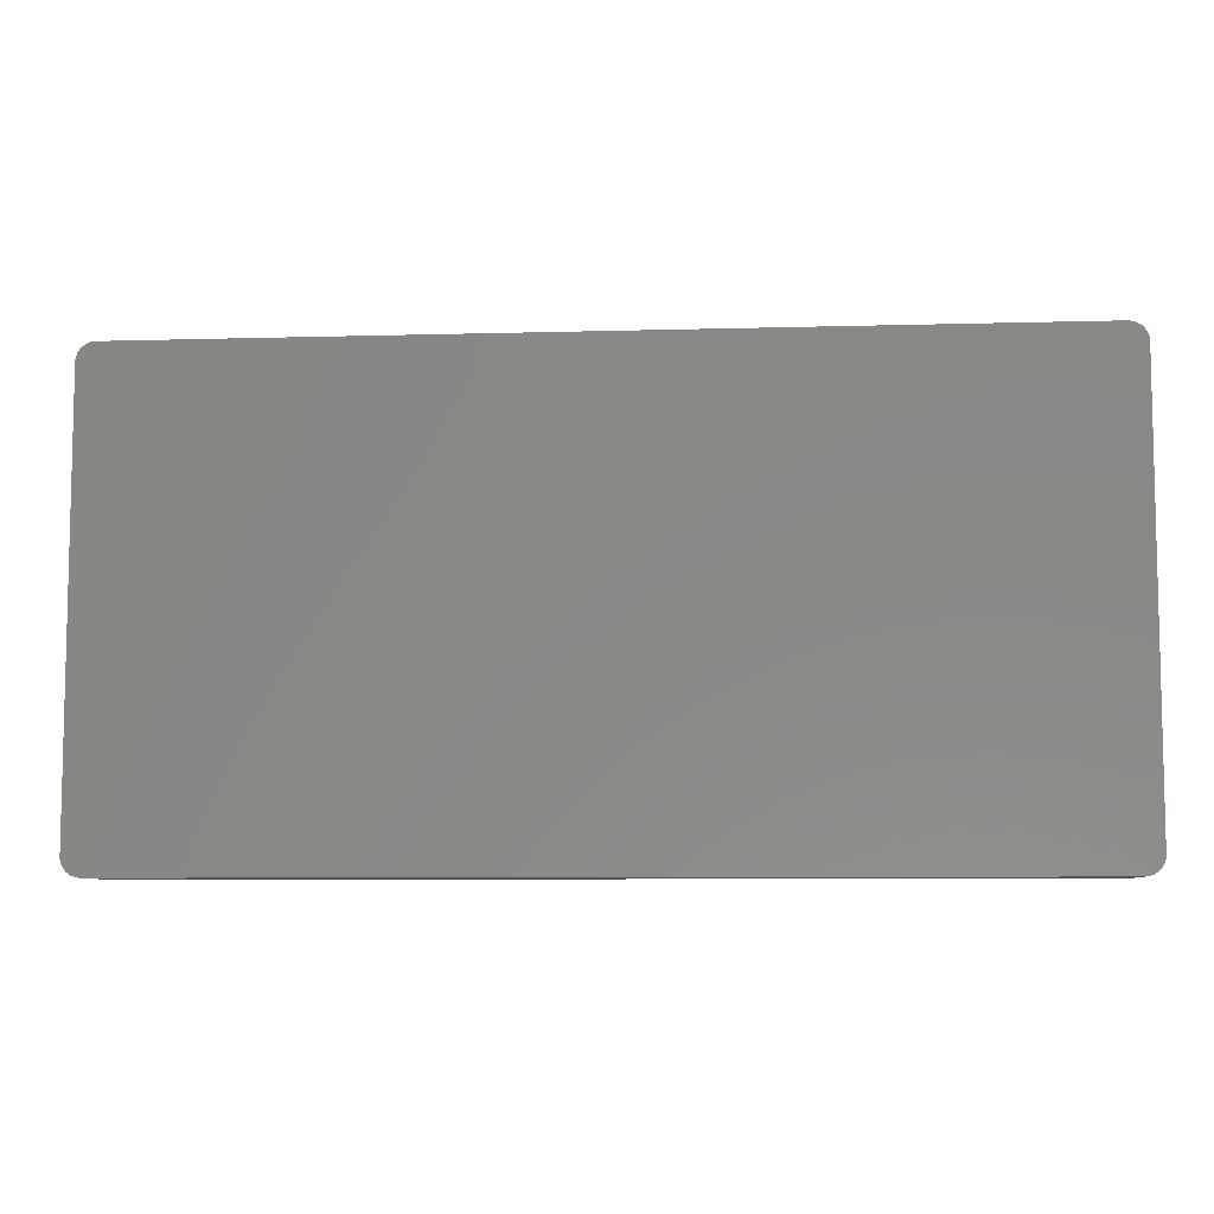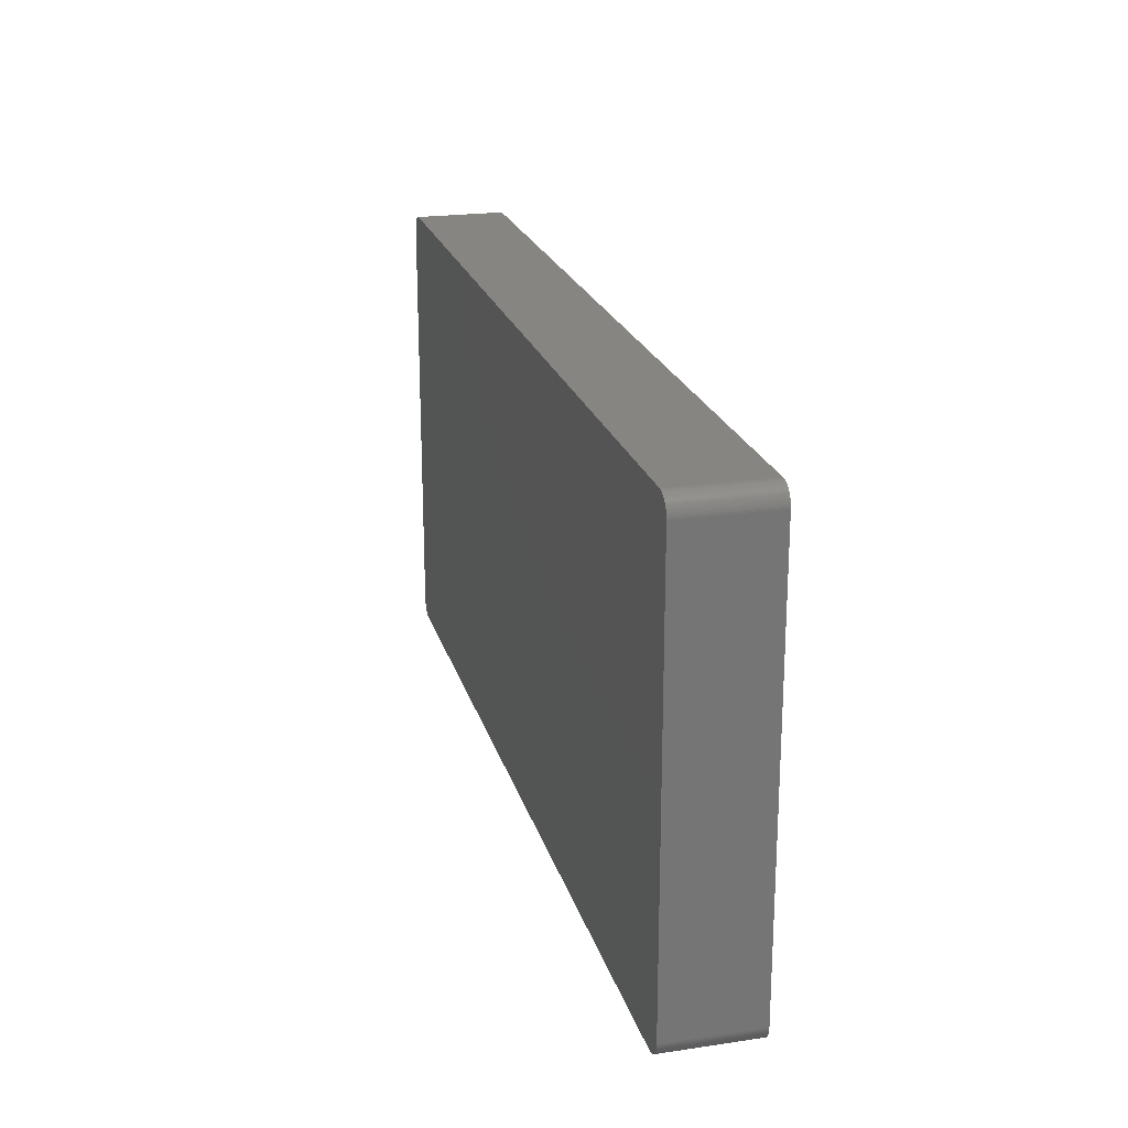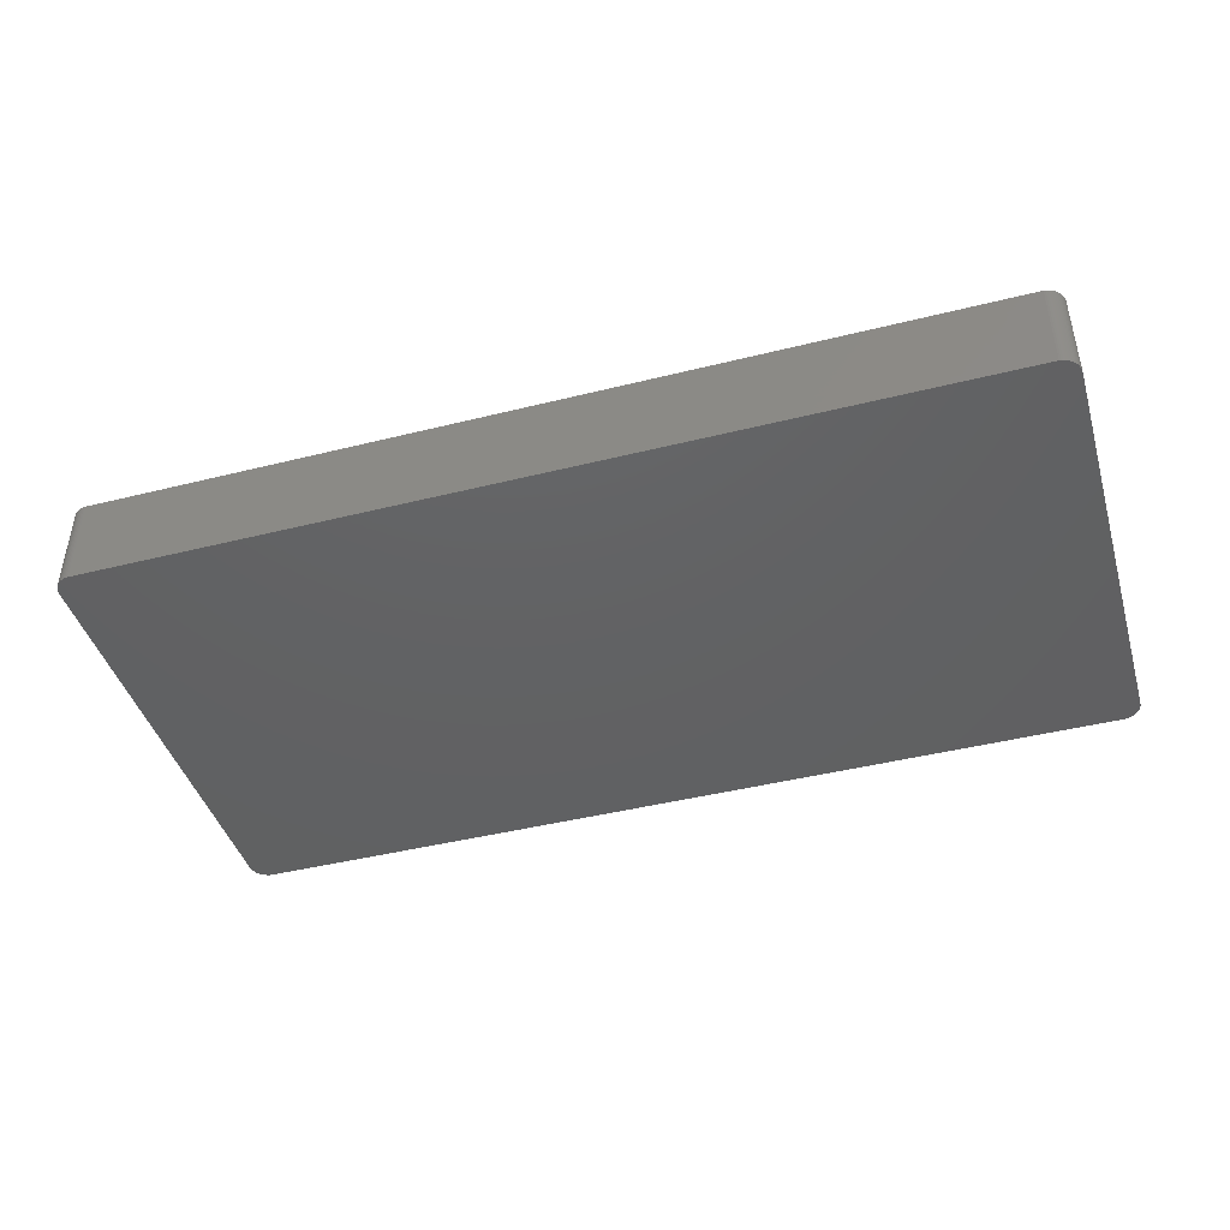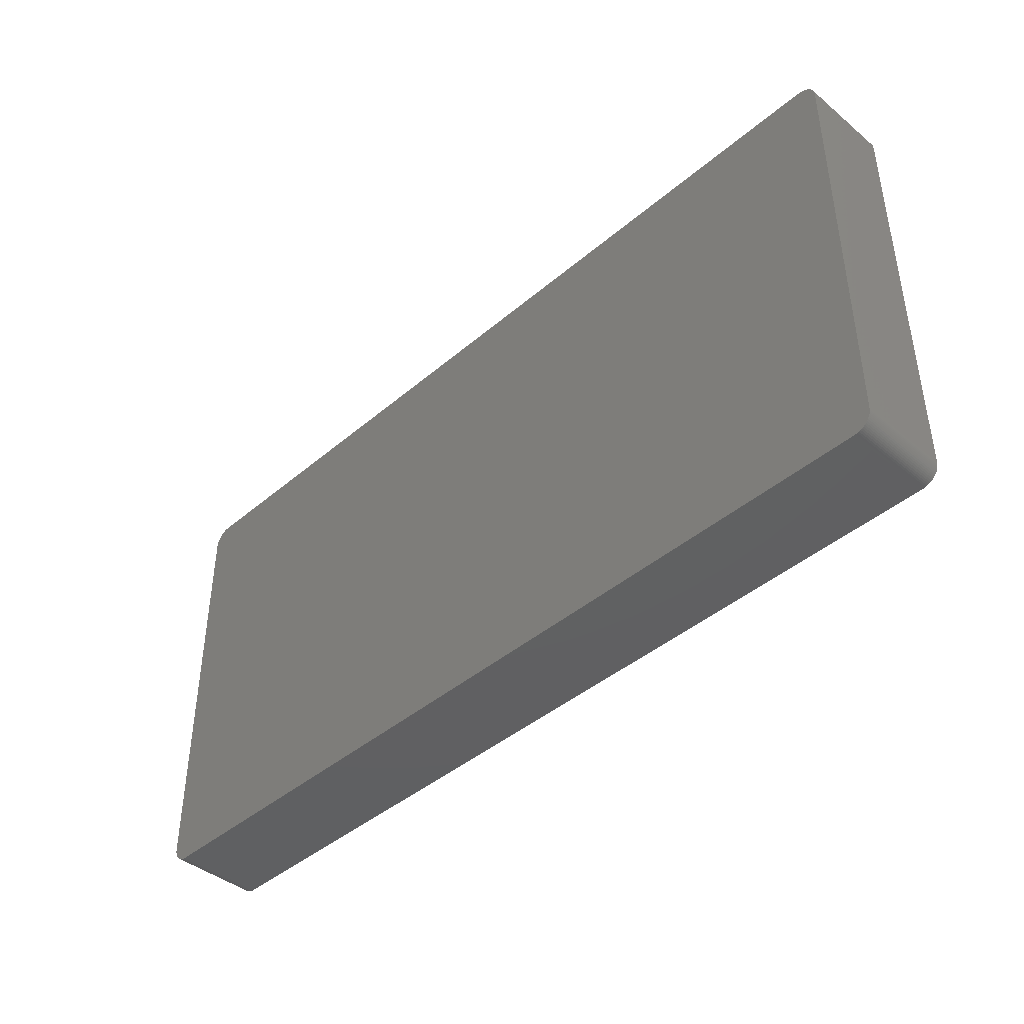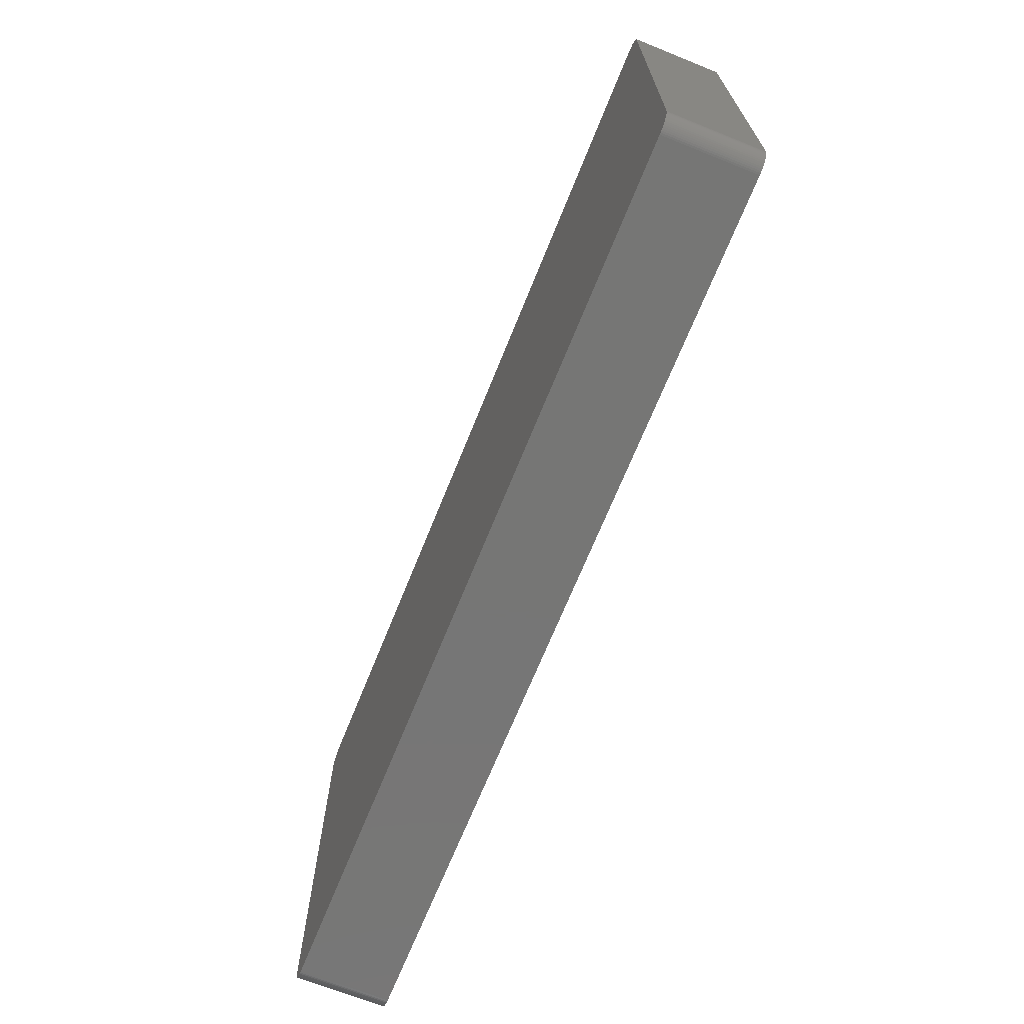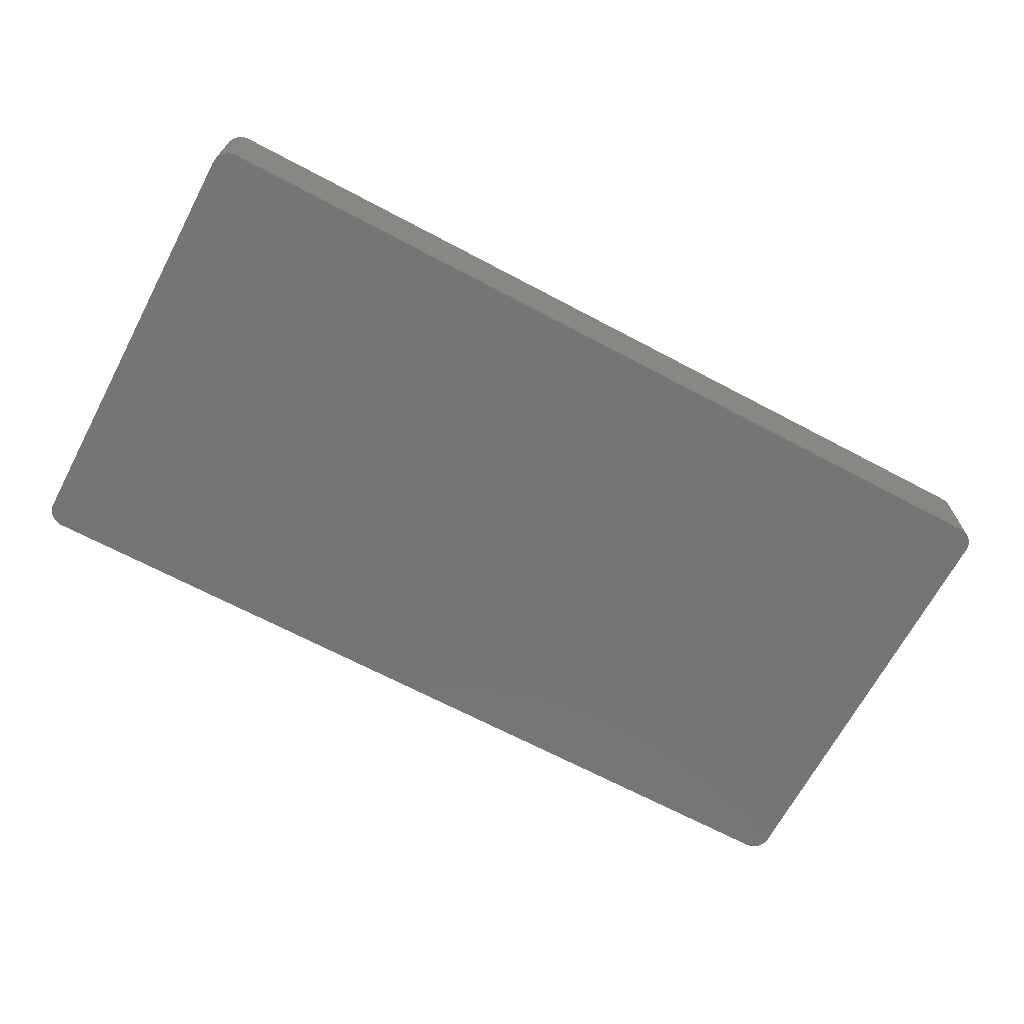
<metadata>
{"format":"stl","ext":"stl","renderer":"f3d","projection":"perspective","resolution":1024,"background":"white","views":[{"elev":-7.6,"azim":-175.4,"up":"+Y"},{"elev":21.7,"azim":-104.5,"up":"+Y"},{"elev":-43.5,"azim":16.4,"up":"+Z"},{"elev":-42.3,"azim":45.5,"up":"+Y"},{"elev":-68.6,"azim":-111.9,"up":"+Y"},{"elev":-67.7,"azim":152.0,"up":"+Z"}]}
</metadata>
<code>
# stl→obj: 165 verts, 326 faces
v 64 29.97 6.35
v 64.01 29.72 6.35
v 64 29.97 1.27
v 63.81 30.7 1.27
v 63.7 30.93 -6.35
v 63.7 30.93 1.27
v 63.41 31.35 1.27
v 63.41 31.35 -6.35
v 63.24 31.54 -1.27
v -62.95 -31.78 6.35
v 62.63 -31.98 6.35
v 63.05 31.7 -6.35
v 63.05 31.7 1.27
v -64 29.84 -6.35
v -62.95 31.78 -6.35
v 61.66 32.25 -6.35
v 61.4 32.26 -1.27
v 61.4 32.26 6.35
v 61.66 32.25 1.27
v 64.01 29.72 -6.35
v 63.7 -30.93 -6.35
v 62.16 32.16 6.35
v 63.96 30.22 -1.27
v 63.9 30.47 -6.35
v 63.9 30.47 1.27
v 63.96 30.22 1.27
v 63.96 30.22 6.35
v -62.51 32.03 6.35
v -64 29.84 6.35
v 64.01 -29.72 6.35
v 63.41 31.35 6.35
v 63.05 31.7 6.35
v 62.85 31.85 6.35
v 63.57 31.15 1.27
v 61.91 32.22 -1.27
v 61.91 32.22 -6.35
v -62.74 31.92 -6.35
v -62.51 32.03 -6.35
v 62.63 31.98 6.35
v 62.4 32.08 6.35
v 62.16 -32.16 -6.35
v 62.4 -32.08 1.27
v 62.16 -32.16 1.27
v -61.53 -32.26 6.35
v 61.4 -32.26 6.35
v -61.53 -32.26 -6.35
v -63.15 -31.62 -6.35
v -64 -29.84 -6.35
v 63.9 30.47 6.35
v 63.81 30.7 6.35
v 64 29.97 -1.27
v 63.24 31.54 1.27
v 62.63 31.98 -1.27
v 62.4 32.08 -1.27
v 61.91 32.22 6.35
v -61.53 32.26 1.27
v -61.53 32.26 6.35
v 64.01 -29.72 -6.35
v 63.9 -30.47 -6.35
v -64 -29.84 6.35
v 61.4 -32.26 -6.35
v 63.7 30.93 6.35
v 63.57 31.15 6.35
v 62.85 31.85 1.27
v 62.16 32.16 -1.27
v 63.24 31.54 6.35
v 62.4 32.08 -6.35
v 61.4 32.26 -6.35
v -62.03 32.19 -6.35
v -61.78 32.24 -6.35
v 63.81 30.7 -6.35
v 63.7 -30.93 6.35
v 63.9 -30.47 6.35
v 62.63 -31.98 -6.35
v -63.64 31.04 -6.35
v -62.03 32.19 6.35
v -61.53 32.26 -6.35
v -63.64 -31.04 6.35
v -61.78 -32.24 6.35
v -62.28 -32.13 6.35
v 63.96 30.22 -6.35
v 63.57 -31.15 1.27
v 63.24 -31.54 1.27
v 63.05 -31.7 1.27
v 63.24 -31.54 -6.35
v 63.96 -30.22 6.35
v 62.16 -32.16 6.35
v -63.98 30.1 -6.35
v -63.93 30.34 -6.35
v -63.33 31.45 -6.35
v -62.28 32.13 1.27
v -63.85 -30.59 -6.35
v -62.95 -31.78 -6.35
v -62.28 -32.13 -6.35
v -62.03 -32.19 6.35
v -61.78 -32.24 -6.35
v -62.03 -32.19 -6.35
v 63.24 31.54 -6.35
v 61.66 32.25 6.35
v 63.57 -31.15 -6.35
v 63.41 -31.35 -6.35
v 62.85 -31.85 1.27
v 63.41 -31.35 1.27
v 63.24 -31.54 6.35
v 63.41 -31.35 6.35
v 63.81 -30.7 1.27
v 63.81 -30.7 6.35
v 64 -29.97 -6.35
v 63.96 -30.22 -6.35
v 64 -29.97 6.35
v 62.4 -32.08 6.35
v -63.93 30.34 6.35
v -63.33 31.45 6.35
v -63.85 30.59 6.35
v -63.85 30.59 -6.35
v -62.28 32.13 6.35
v -61.78 32.24 6.35
v -63.64 -31.04 -6.35
v -63.33 -31.45 6.35
v -62.74 -31.92 -6.35
v 62.85 31.85 -1.27
v 63.57 31.15 -6.35
v 62.85 -31.85 -6.35
v 62.85 -31.85 6.35
v 63.57 -31.15 6.35
v 63.81 -30.7 -6.35
v 61.91 -32.22 6.35
v 61.66 -32.25 1.27
v 61.91 -32.22 -6.35
v 62.4 -32.08 -6.35
v -63.15 31.62 -1.27
v -62.95 31.78 6.35
v -63.49 31.25 -6.35
v -63.15 31.62 -6.35
v -63.64 31.04 6.35
v -63.76 30.82 6.35
v -62.28 32.13 -6.35
v -62.74 31.92 6.35
v -63.76 -30.82 -6.35
v -63.85 -30.59 6.35
v -63.93 -30.34 -6.35
v -63.49 -31.25 6.35
v -63.15 -31.62 6.35
v -62.74 -31.92 6.35
v -62.51 -32.03 -6.35
v 62.63 31.98 -6.35
v 62.85 31.85 -6.35
v 63.05 -31.7 -6.35
v 63.05 -31.7 6.35
v 61.66 -32.25 6.35
v 61.66 -32.25 -6.35
v -63.15 31.62 6.35
v -63.49 31.25 6.35
v -63.98 30.1 6.35
v -63.76 30.82 -6.35
v -63.93 -30.34 6.35
v -63.98 -30.1 -6.35
v -62.51 -32.03 1.27
v 62.16 32.16 -6.35
v -63.33 -31.45 -6.35
v -63.49 -31.25 -6.35
v -63.76 -30.82 6.35
v -63.98 -30.1 6.35
v -62.51 -32.03 6.35
v 64 29.97 -6.35
f 1 2 3
f 4 5 6
f 7 8 9
f 10 11 1
f 9 12 13
f 14 15 16
f 17 18 19
f 16 20 21
f 16 17 19
f 1 22 10
f 23 24 25
f 26 27 1
f 28 29 10
f 11 30 1
f 31 32 33
f 34 8 7
f 35 36 16
f 1 31 22
f 22 28 10
f 15 37 38
f 39 40 22
f 33 39 22
f 30 20 2
f 41 42 43
f 44 45 11
f 46 47 48
f 25 49 26
f 3 26 1
f 6 50 4
f 4 50 25
f 20 51 3
f 7 52 31
f 31 33 22
f 33 32 13
f 53 54 39
f 19 35 16
f 22 55 28
f 56 57 17
f 30 2 1
f 2 20 3
f 16 21 46
f 58 59 21
f 46 14 16
f 29 60 10
f 46 61 44
f 10 44 11
f 34 62 6
f 1 50 31
f 52 9 13
f 7 9 52
f 31 34 7
f 62 63 31
f 33 64 53
f 13 64 33
f 53 39 33
f 65 36 35
f 52 66 31
f 13 32 52
f 35 55 22
f 19 55 35
f 54 65 22
f 54 67 65
f 15 68 16
f 69 70 68
f 5 71 20
f 8 5 20
f 72 73 30
f 11 72 30
f 21 61 46
f 21 74 61
f 14 75 15
f 14 48 29
f 57 76 28
f 68 77 56
f 46 48 14
f 60 78 10
f 44 79 46
f 10 80 44
f 50 49 25
f 1 49 50
f 50 62 31
f 6 62 50
f 23 81 24
f 16 8 20
f 32 66 52
f 31 66 32
f 55 57 28
f 57 18 17
f 54 40 39
f 22 40 54
f 53 67 54
f 22 65 35
f 17 68 56
f 16 68 17
f 20 58 21
f 30 58 20
f 26 23 25
f 3 23 26
f 72 82 21
f 83 84 85
f 73 59 86
f 73 86 30
f 61 45 44
f 45 87 11
f 14 88 89
f 75 90 15
f 15 69 68
f 69 91 76
f 48 60 29
f 47 92 48
f 47 93 10
f 46 94 47
f 80 95 44
f 46 96 97
f 49 27 26
f 1 27 49
f 34 63 62
f 31 63 34
f 16 12 8
f 8 98 9
f 55 18 57
f 18 99 19
f 51 81 23
f 3 51 23
f 21 100 101
f 74 102 11
f 103 104 83
f 83 85 103
f 104 105 72
f 11 104 72
f 106 107 72
f 21 106 72
f 58 108 109
f 86 110 30
f 74 41 61
f 87 111 11
f 88 112 89
f 28 113 29
f 113 114 29
f 14 115 75
f 76 70 69
f 76 116 28
f 70 117 57
f 56 70 57
f 15 38 69
f 38 37 28
f 47 118 92
f 78 119 10
f 80 94 95
f 94 120 47
f 95 79 44
f 95 97 79
f 64 121 53
f 13 12 64
f 5 122 34
f 6 5 34
f 55 99 18
f 19 99 55
f 74 123 102
f 21 85 74
f 104 84 83
f 102 124 11
f 103 105 104
f 103 101 82
f 82 105 103
f 105 125 72
f 106 59 73
f 59 126 21
f 73 107 106
f 72 107 73
f 86 109 110
f 30 110 58
f 43 127 41
f 43 42 87
f 87 127 43
f 61 128 45
f 45 127 87
f 127 129 41
f 74 130 41
f 11 42 74
f 15 131 132
f 28 132 113
f 75 133 90
f 131 134 90
f 113 135 114
f 14 89 115
f 135 136 114
f 89 114 115
f 69 137 91
f 28 91 38
f 70 77 68
f 56 77 70
f 76 117 70
f 57 117 76
f 132 37 15
f 37 138 28
f 78 139 118
f 140 141 92
f 118 142 78
f 119 143 10
f 120 144 10
f 94 145 120
f 94 97 95
f 46 97 94
f 12 98 8
f 9 98 12
f 121 146 53
f 16 67 12
f 12 121 64
f 12 147 121
f 4 71 5
f 25 71 4
f 8 122 5
f 34 122 8
f 85 101 103
f 21 101 85
f 85 148 74
f 84 149 102
f 84 148 85
f 102 148 84
f 104 149 84
f 11 149 104
f 82 125 105
f 72 125 82
f 59 109 86
f 58 109 59
f 106 126 59
f 21 126 106
f 45 150 127
f 128 151 127
f 61 151 128
f 41 151 61
f 42 111 87
f 11 111 42
f 42 130 74
f 41 130 42
f 113 131 90
f 131 152 132
f 135 153 133
f 90 133 113
f 29 88 14
f 29 154 88
f 114 112 29
f 89 112 114
f 75 135 133
f 75 155 135
f 115 155 75
f 114 155 115
f 91 116 76
f 28 116 91
f 38 137 69
f 91 137 38
f 132 138 37
f 28 138 132
f 78 142 119
f 118 139 92
f 60 140 78
f 60 156 140
f 156 157 141
f 92 141 48
f 47 143 119
f 10 143 47
f 120 93 47
f 10 93 120
f 80 158 94
f 158 144 120
f 79 96 46
f 97 96 79
f 36 159 67
f 16 36 67
f 67 146 12
f 53 146 67
f 71 24 20
f 25 24 71
f 82 100 21
f 101 100 82
f 148 123 74
f 102 123 148
f 149 124 102
f 11 124 149
f 110 108 58
f 109 108 110
f 128 150 45
f 127 150 128
f 151 129 127
f 41 129 151
f 15 134 131
f 90 134 15
f 113 152 131
f 132 152 113
f 112 154 29
f 88 154 112
f 113 153 135
f 133 153 113
f 155 136 135
f 114 136 155
f 47 160 118
f 119 160 47
f 160 161 118
f 119 142 160
f 139 162 140
f 92 139 140
f 60 163 156
f 140 156 141
f 48 157 60
f 141 157 48
f 80 164 158
f 10 144 80
f 158 145 94
f 120 145 158
f 65 159 36
f 67 159 65
f 146 147 12
f 121 147 146
f 81 165 20
f 24 81 20
f 142 161 160
f 118 161 142
f 78 162 139
f 140 162 78
f 157 163 60
f 156 163 157
f 144 164 80
f 158 164 144
f 51 165 81
f 20 165 51

</code>
